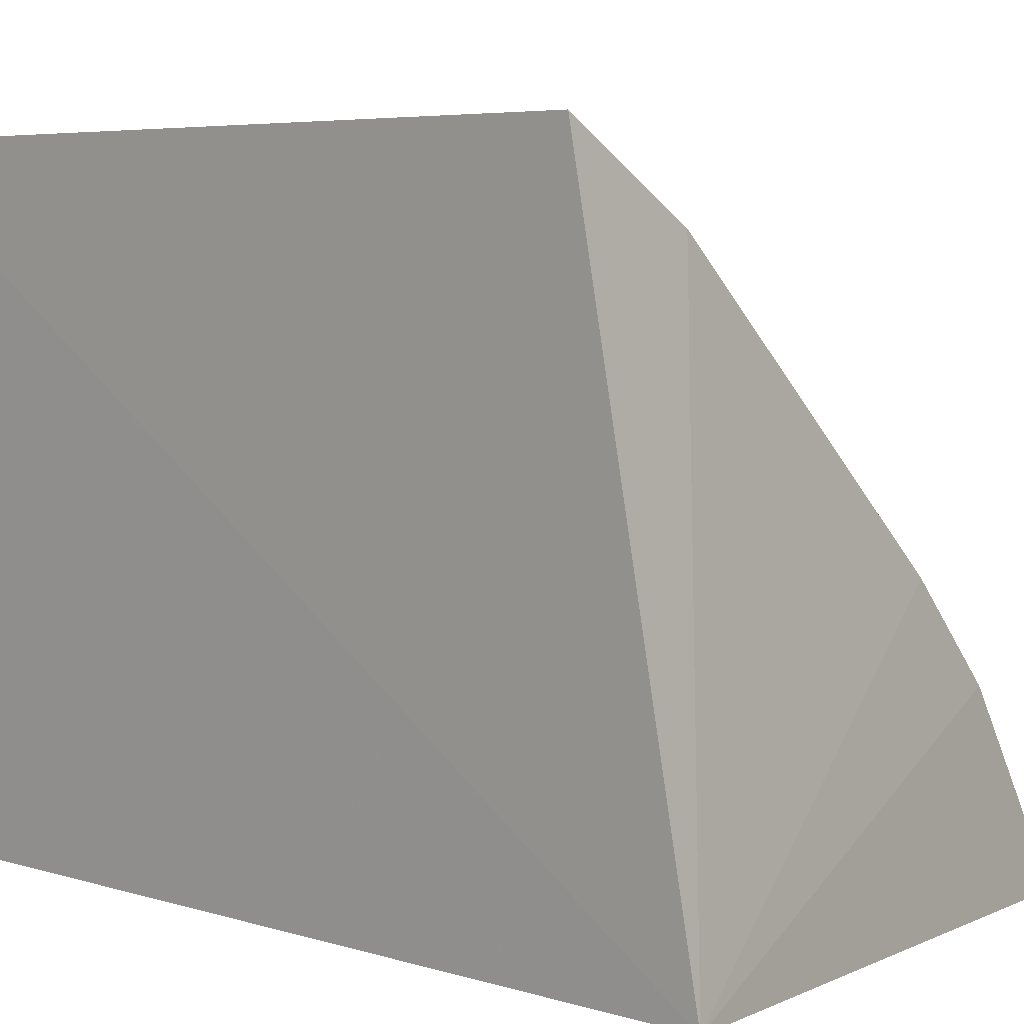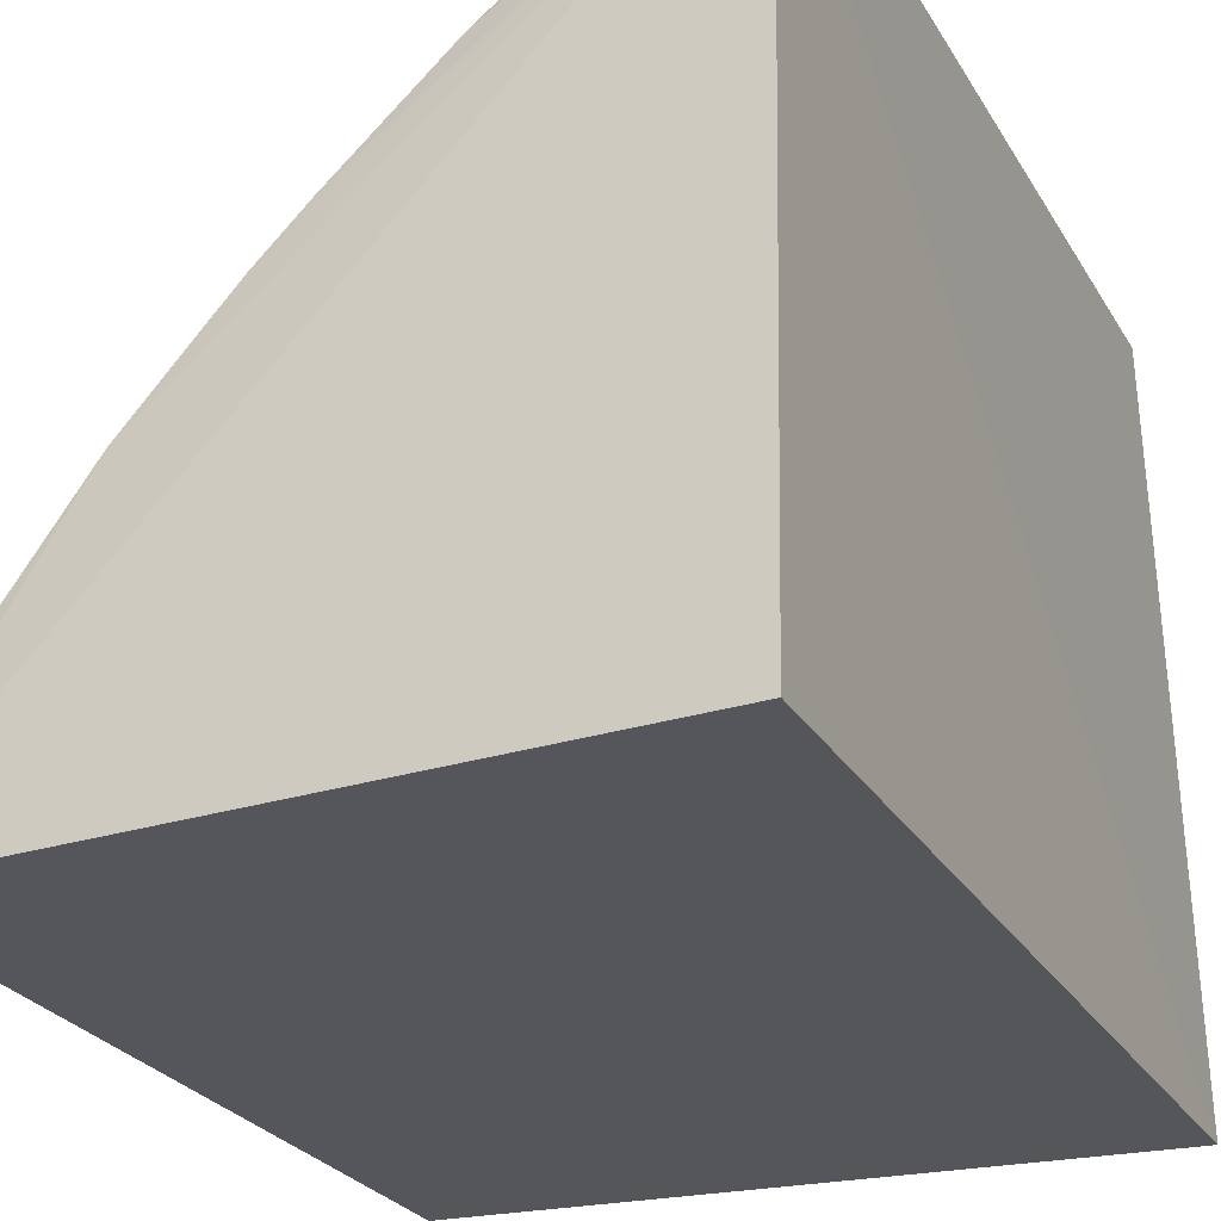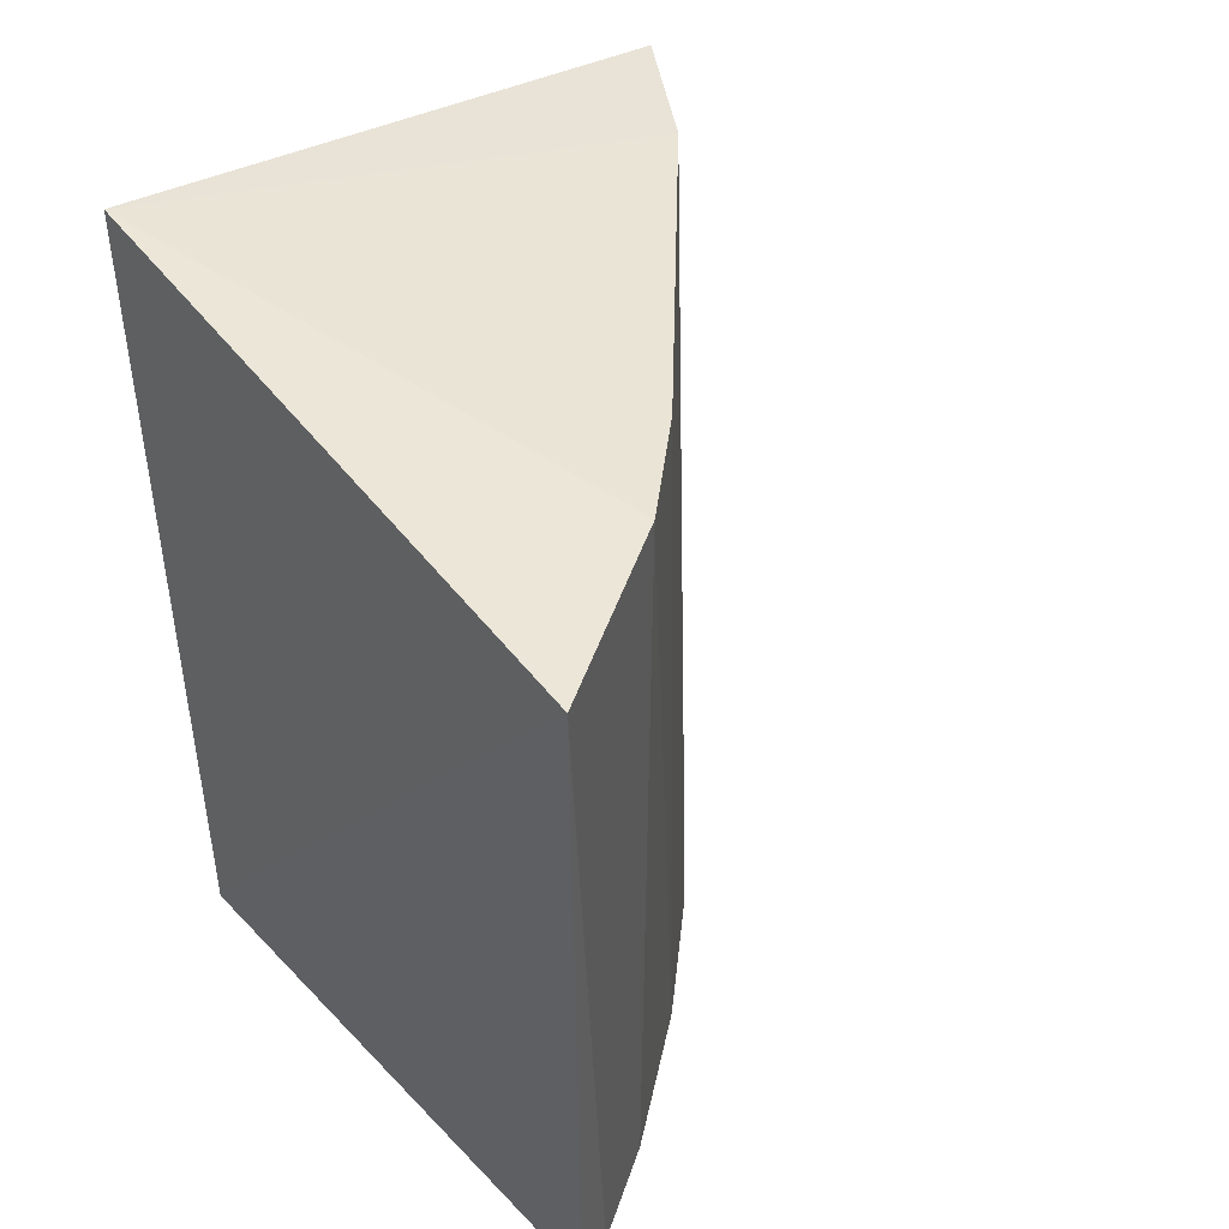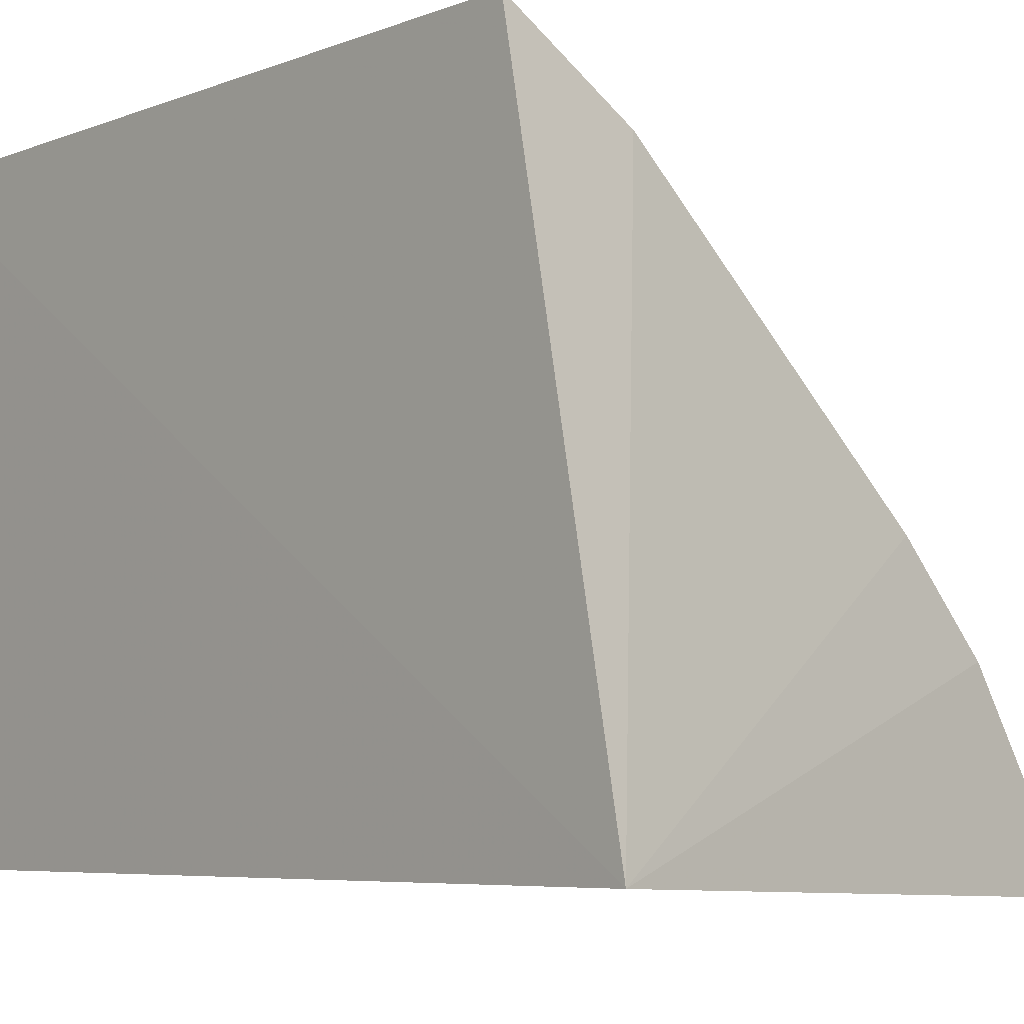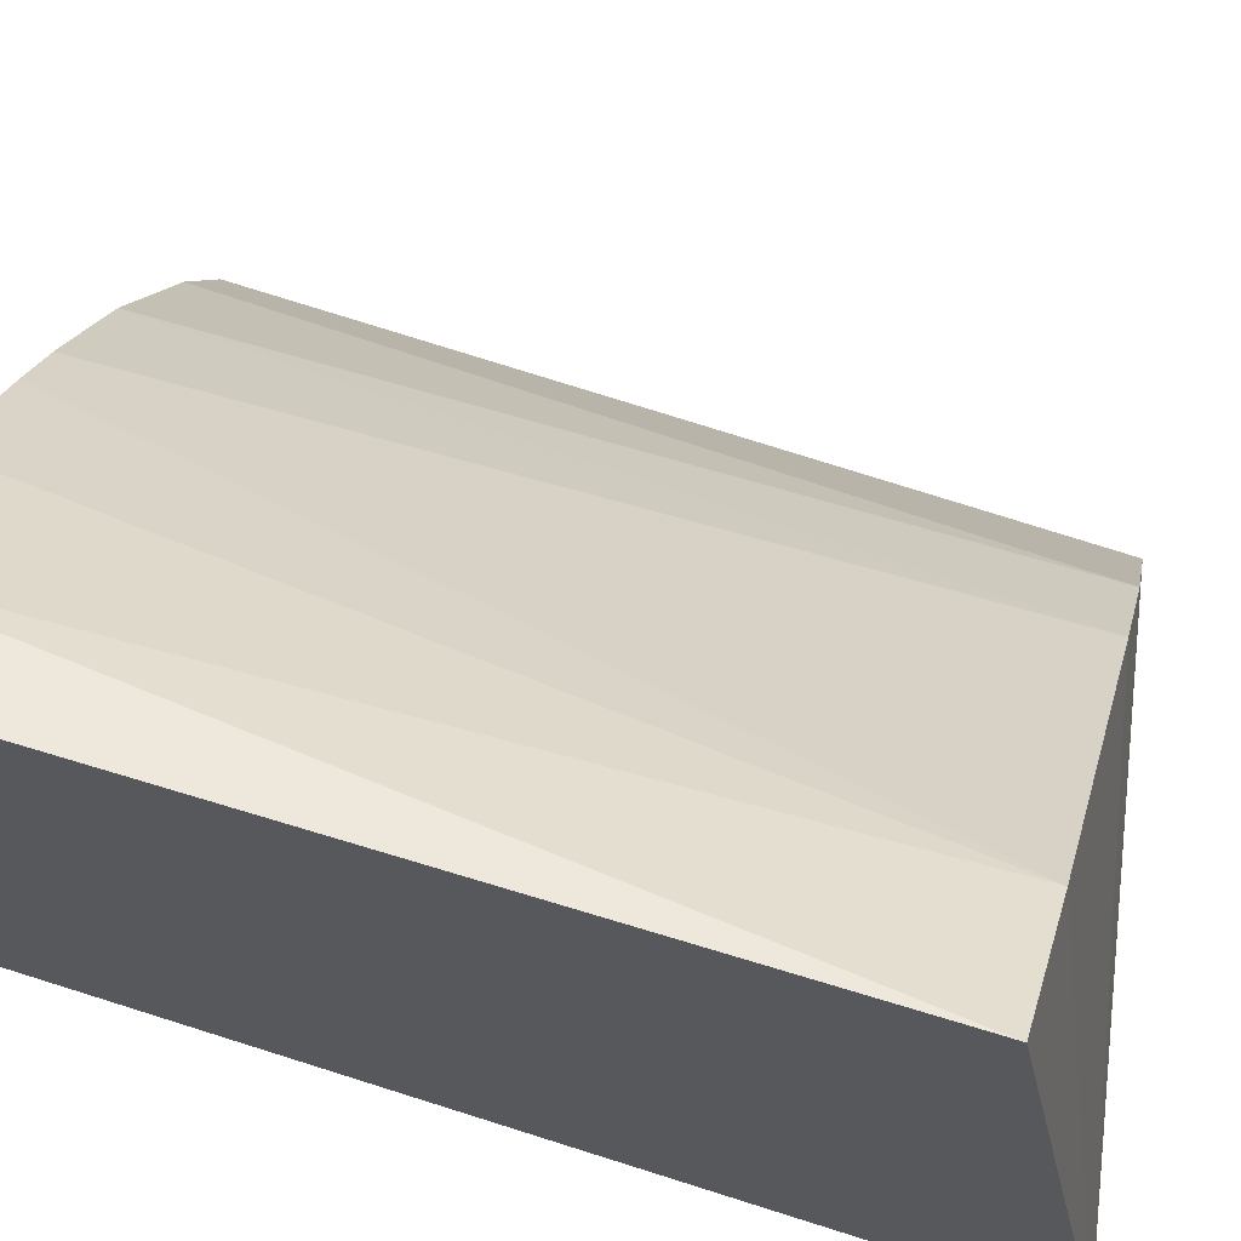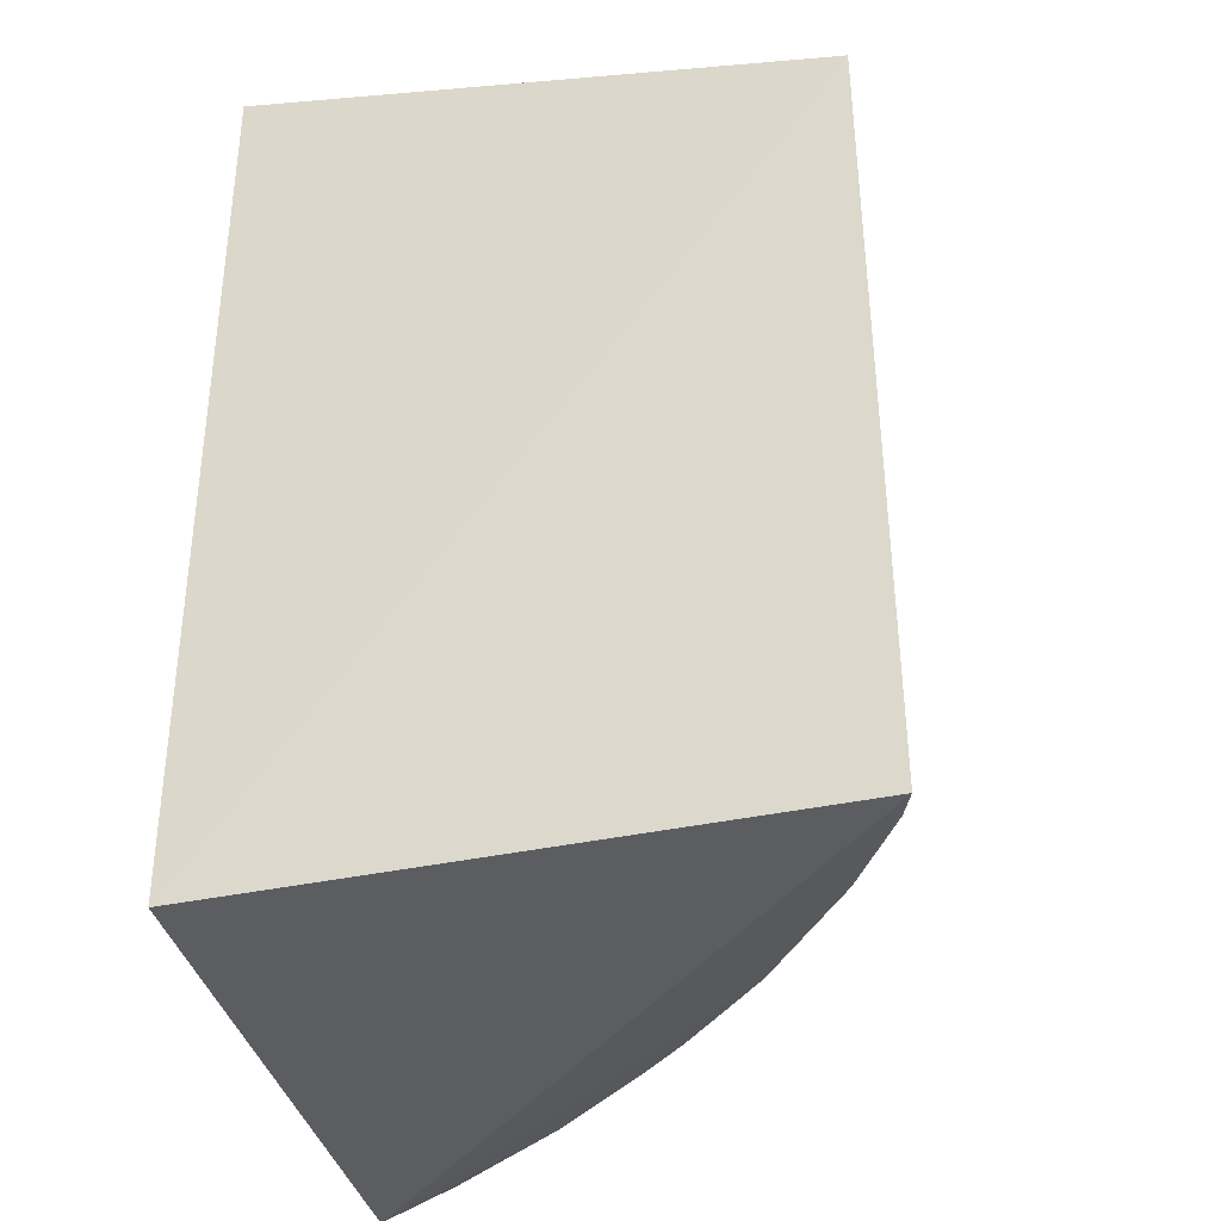
<metadata>
{"format":"obj","ext":"obj","renderer":"f3d","projection":"perspective","resolution":1024,"background":"white","views":[{"elev":5.9,"azim":-46.5,"up":"+Y"},{"elev":-25.4,"azim":-156.2,"up":"+Y"},{"elev":45.1,"azim":48.0,"up":"+Z"},{"elev":-5.8,"azim":-40.8,"up":"+Y"},{"elev":67.5,"azim":-72.2,"up":"+Y"},{"elev":-35.9,"azim":14.5,"up":"+Z"}]}
</metadata>
<code>
v 0.4362 0.2286 0.0993
v 0.4376 0.2294 -0.1439
v 0.3579 0.344 -0.1414
v 0.2474 0.4277 0.0993
v 0.25 0.2348 -0.144
v 0.3763 0.3167 0.0993
v 0.25 0.2348 0.1349
v 0.2455 0.4249 -0.1476
v 0.2864 0.4026 0.0993
v 0.4163 0.2712 -0.1418
v 0.4021 0.2869 0.0993
v 0.3864 0.3122 -0.1417
v 0.3437 0.3577 -0.1415
v 0.2713 0.4177 -0.1417
v 0.4334 0.2421 -0.1418
v 0.3722 0.3281 -0.1416
v 0.3121 0.3864 -0.1417
f 5 2 1
f 7 5 1
f 8 2 5
f 8 7 4
f 8 5 7
f 9 7 6
f 9 4 7
f 11 7 1
f 11 6 7
f 11 1 10
f 12 2 8
f 12 10 2
f 12 11 10
f 12 6 11
f 13 9 6
f 13 6 3
f 13 3 8
f 14 8 4
f 14 4 9
f 15 10 1
f 15 1 2
f 15 2 10
f 16 12 8
f 16 8 3
f 16 3 6
f 16 6 12
f 17 13 8
f 17 8 14
f 17 14 9
f 17 9 13

</code>
